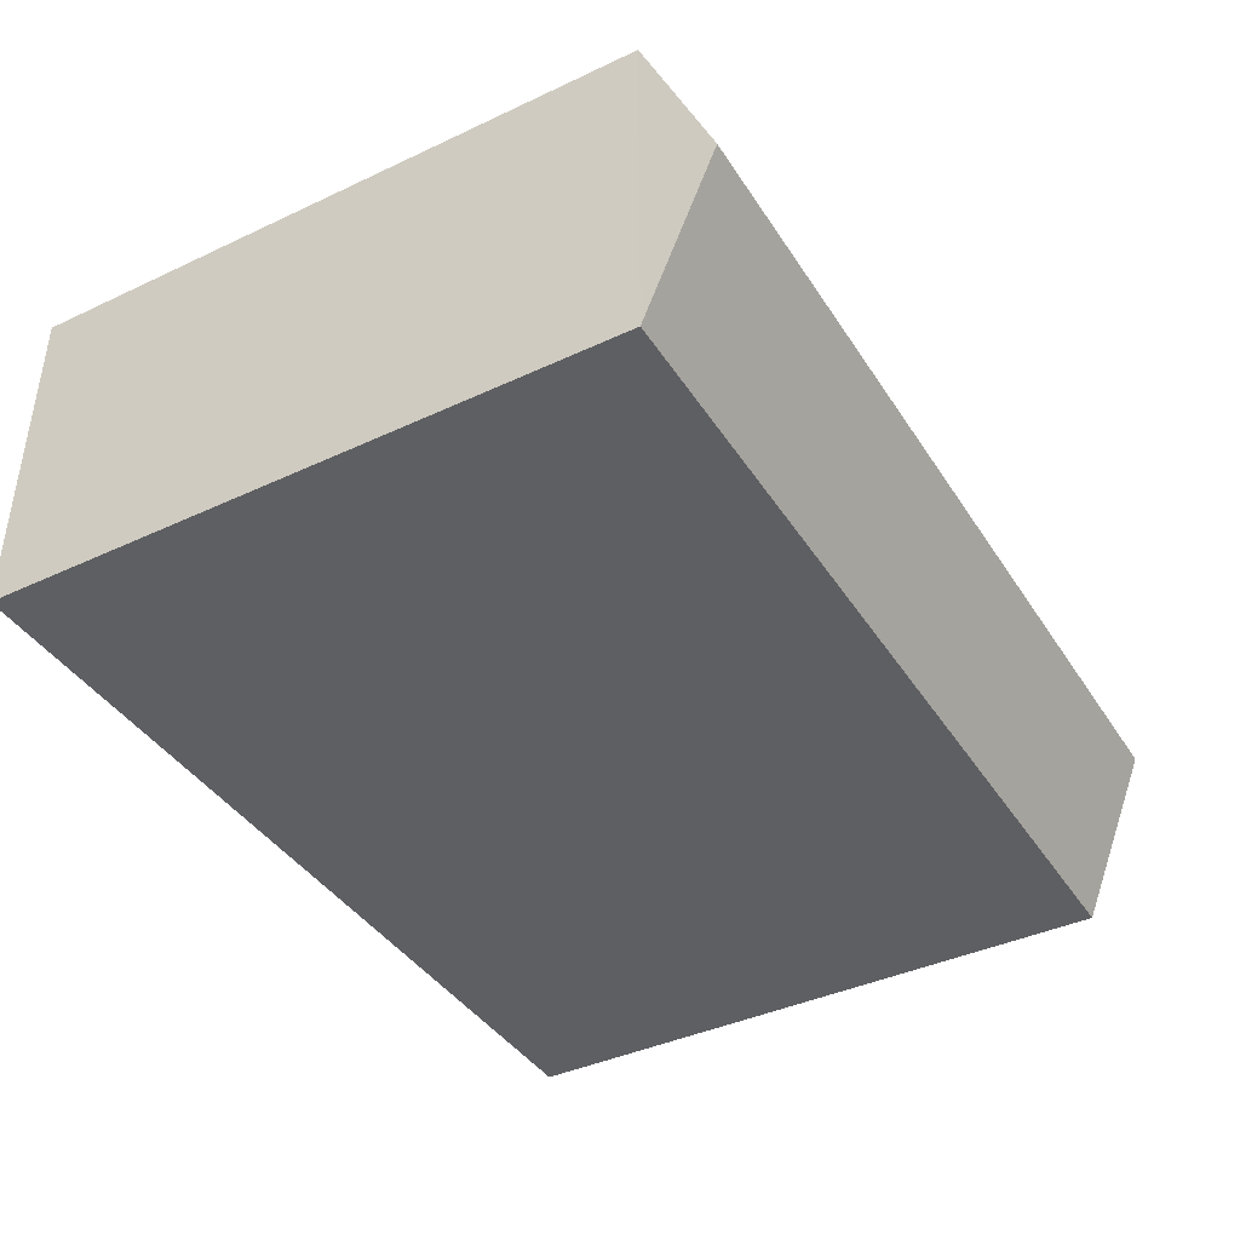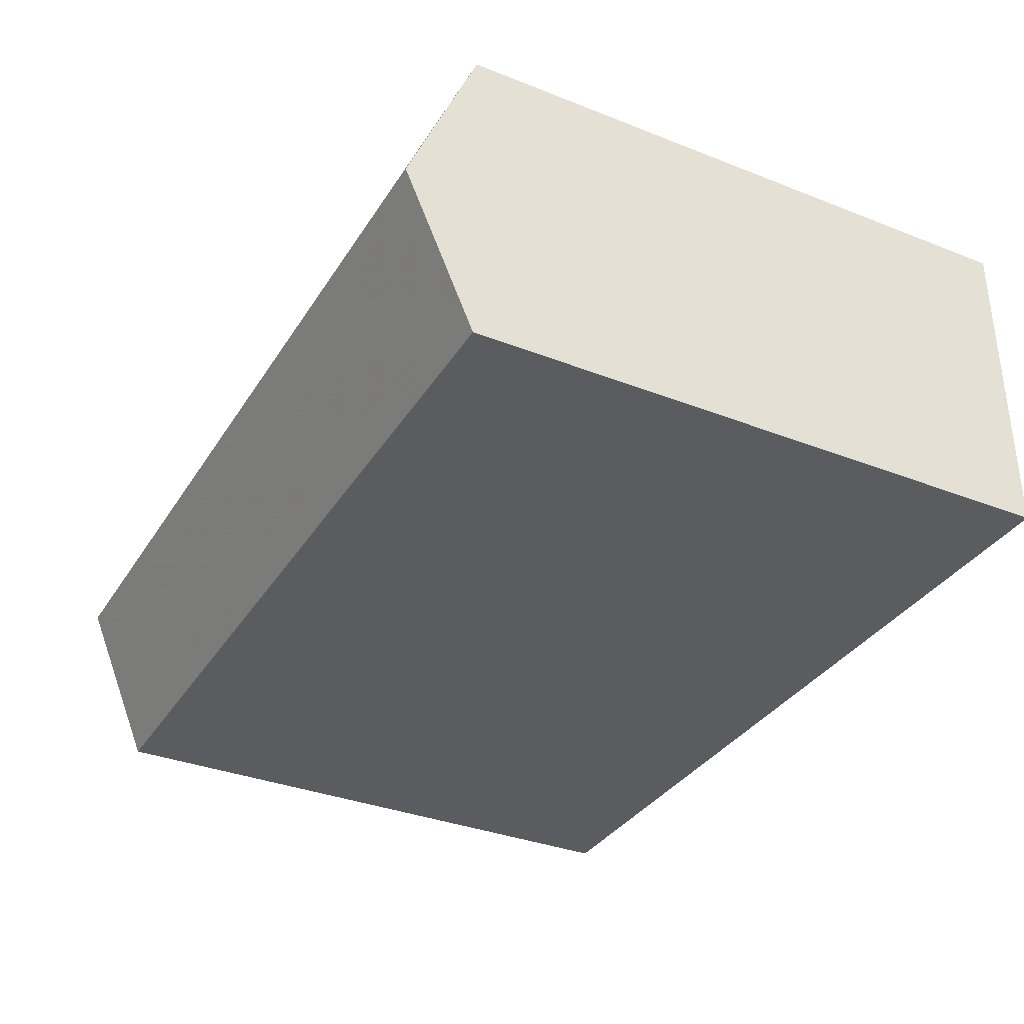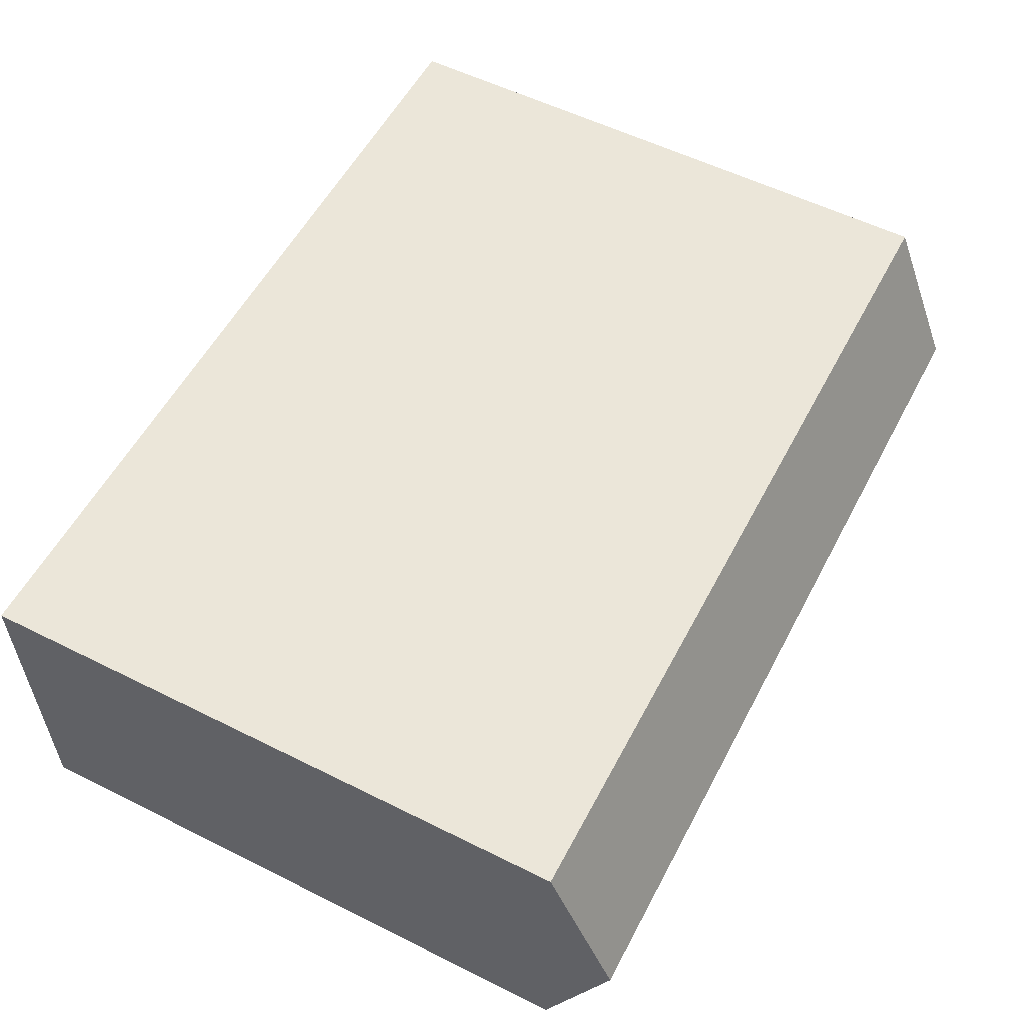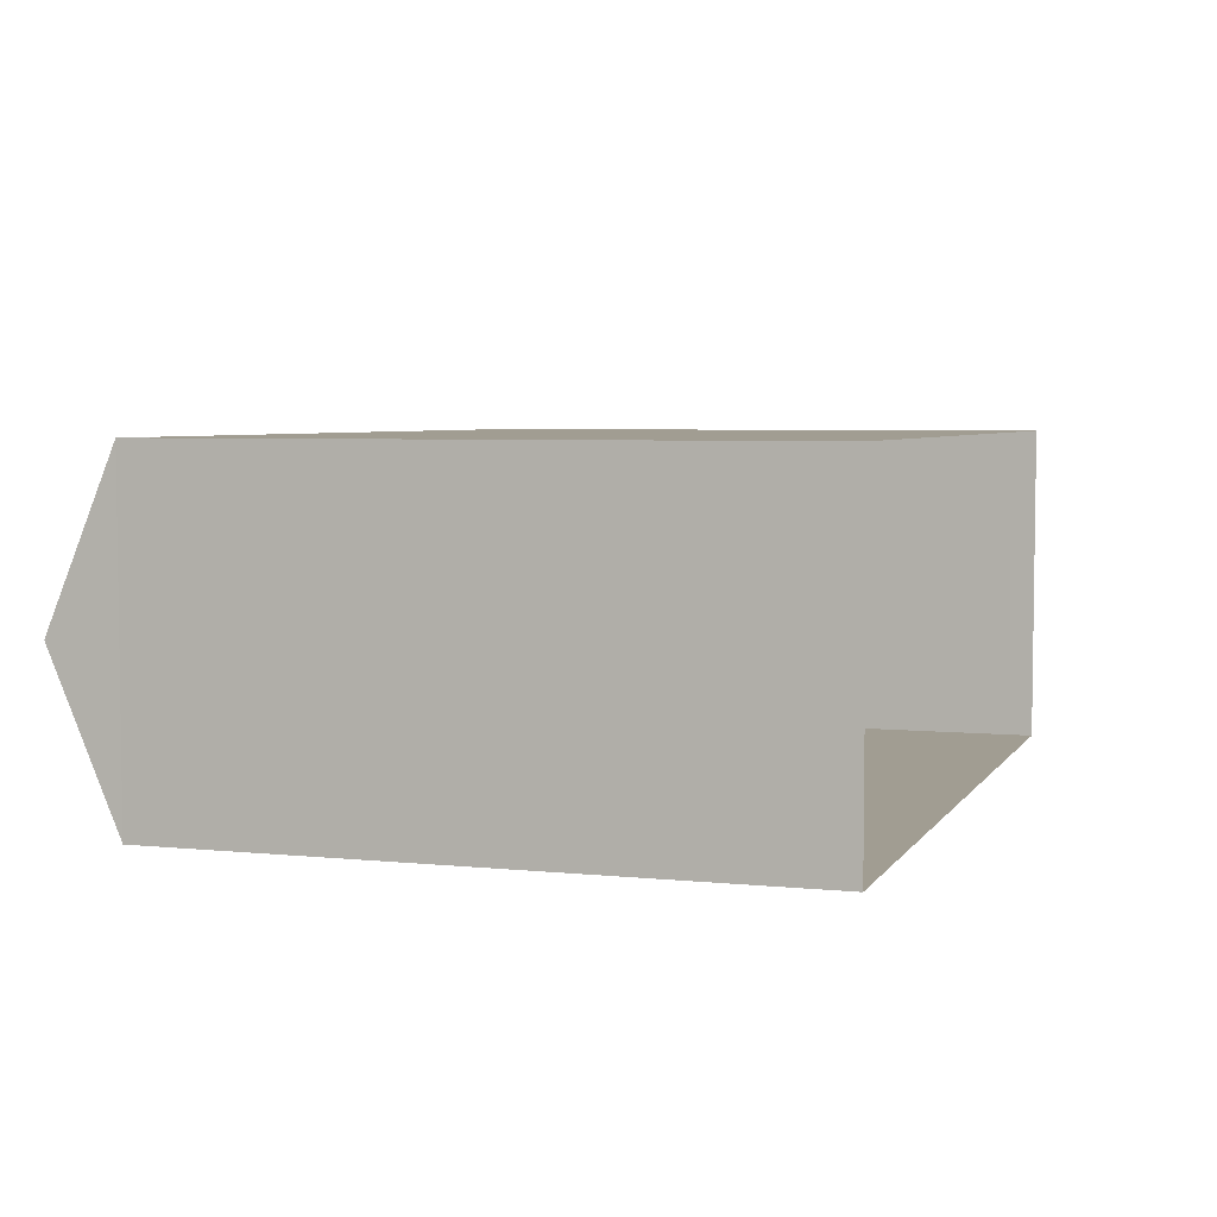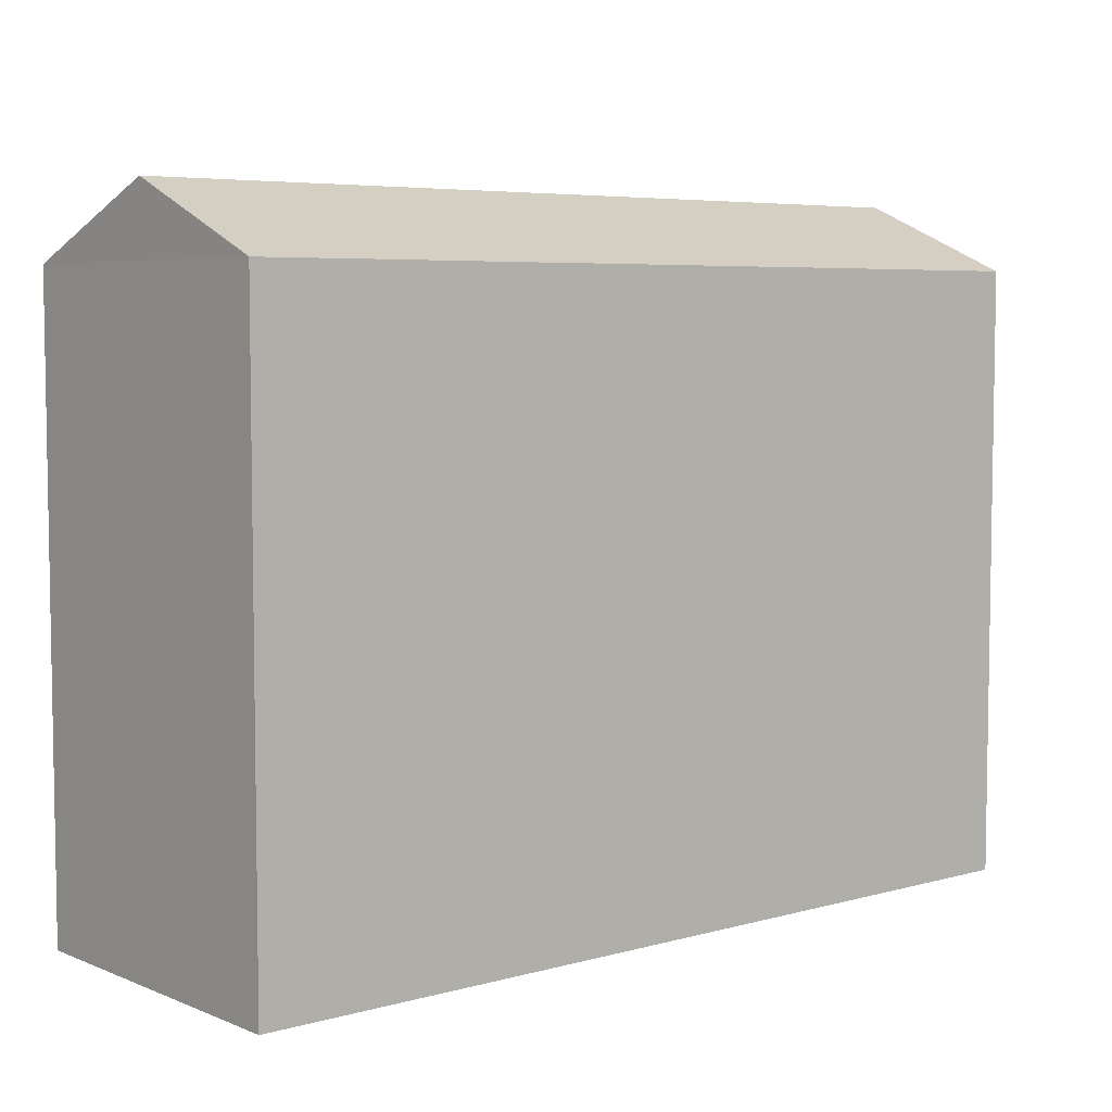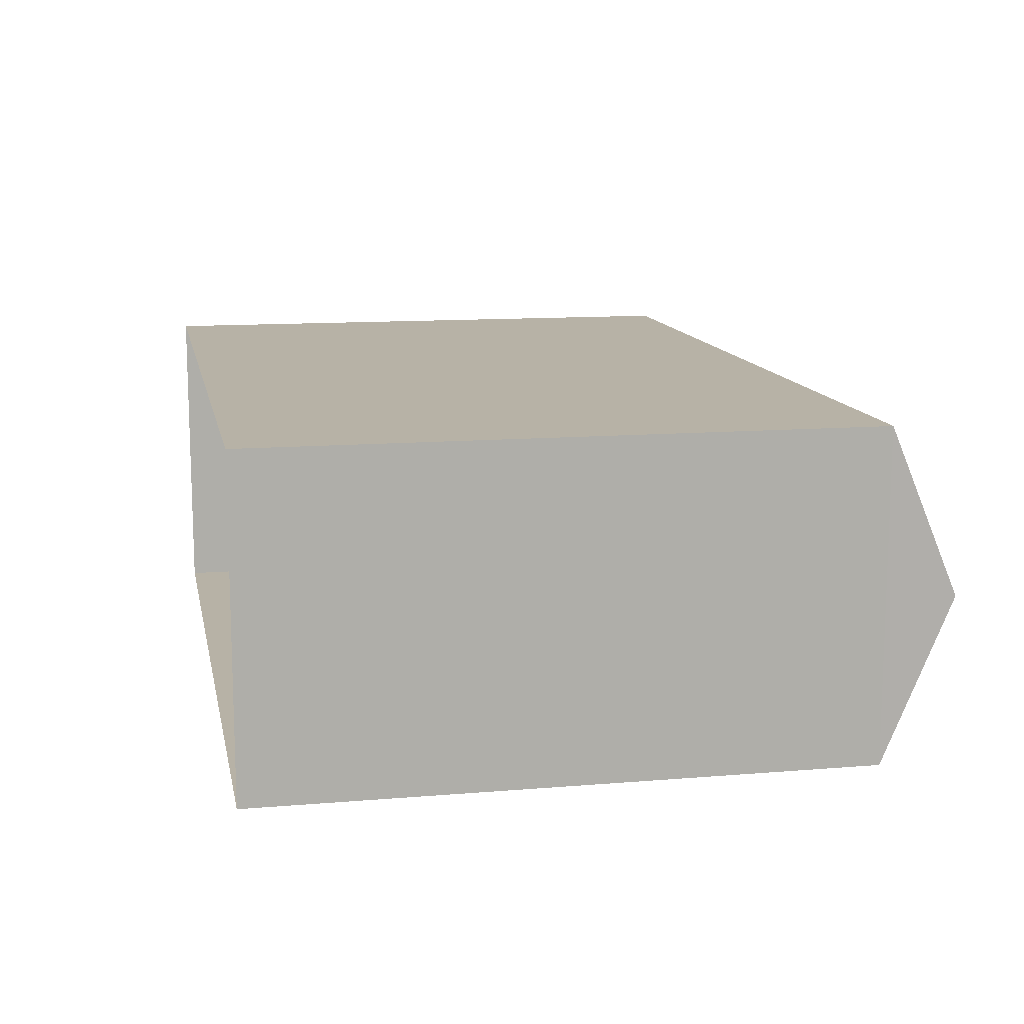
<metadata>
{"format":"obj","ext":"obj","renderer":"f3d","projection":"perspective","resolution":1024,"background":"white","views":[{"elev":-40.6,"azim":-60.1,"up":"+Y"},{"elev":-34.2,"azim":62.3,"up":"+Y"},{"elev":56.1,"azim":-62.4,"up":"+Y"},{"elev":4.8,"azim":108.0,"up":"+Y"},{"elev":5.7,"azim":-40.0,"up":"+Z"},{"elev":12.4,"azim":-101.3,"up":"+Y"}]}
</metadata>
<code>
v -3.733e+05 -1.042e+05 27.43
v -3.733e+05 -1.042e+05 27.43
v -3.733e+05 -1.042e+05 27.43
v -3.733e+05 -1.042e+05 27.43
v -3.733e+05 -1.042e+05 34.11
v -3.733e+05 -1.042e+05 34.11
v -3.733e+05 -1.042e+05 34.86
v -3.733e+05 -1.042e+05 34.86
v -3.733e+05 -1.042e+05 34.11
v -3.733e+05 -1.042e+05 34.11
f 1 2 3
f 4 1 3
f 5 6 7
f 8 5 7
f 9 10 8
f 7 9 8
f 6 4 9
f 6 9 7
f 4 3 9
f 9 3 2
f 10 9 2
f 6 1 4
f 6 5 1
f 2 1 10
f 10 5 8
f 10 1 5

</code>
